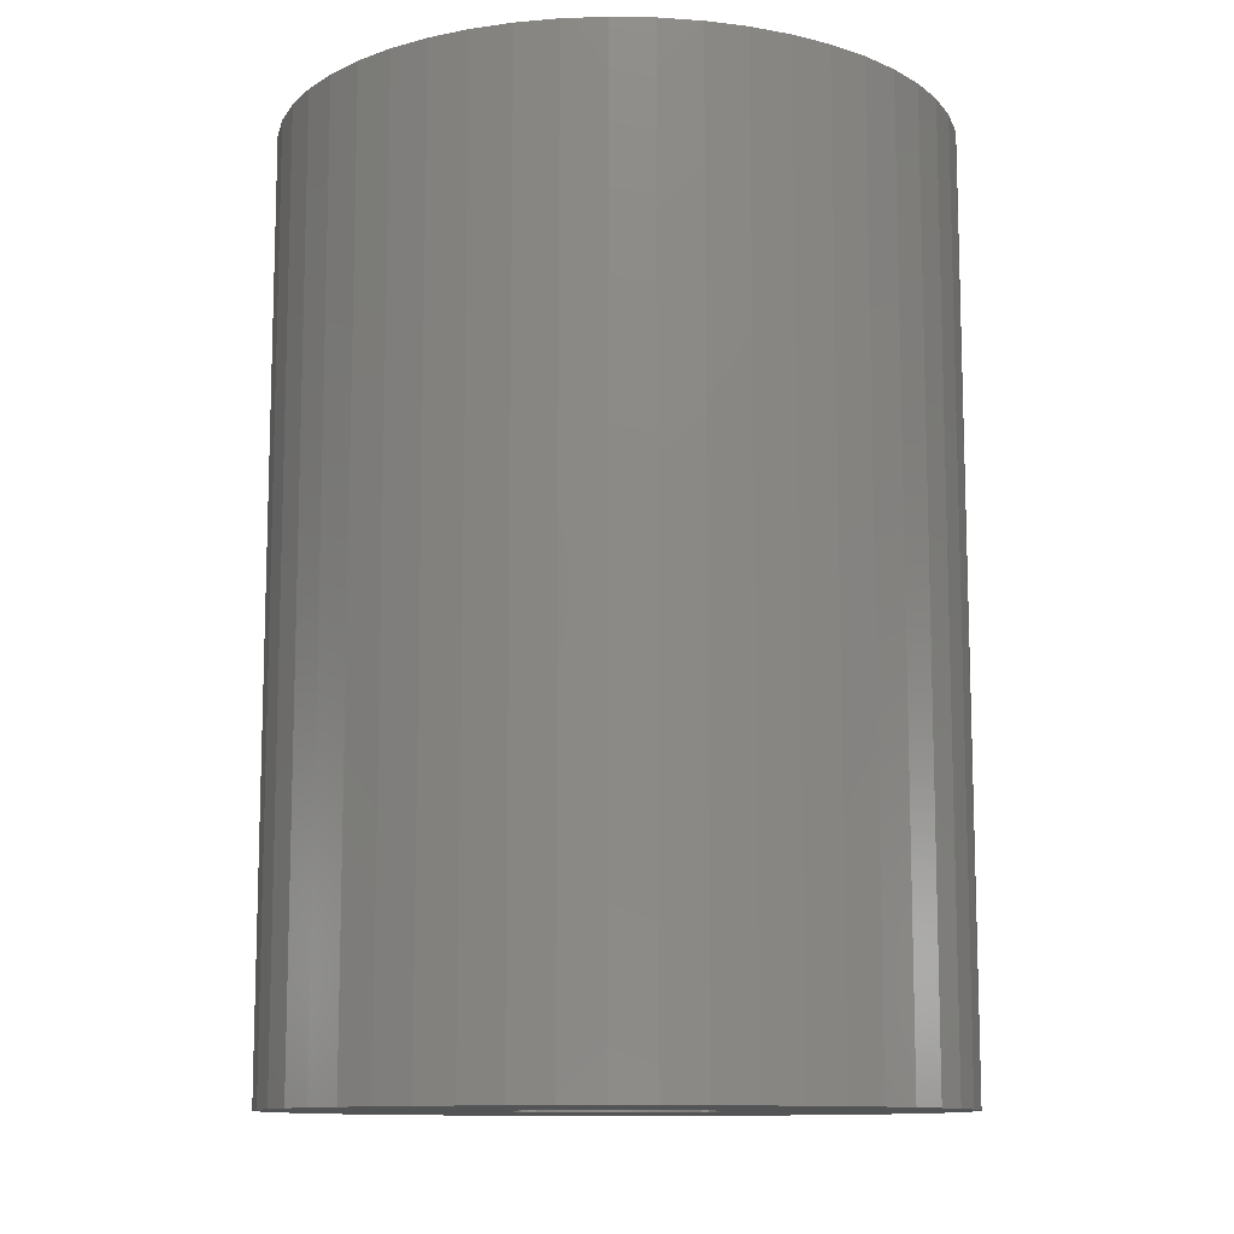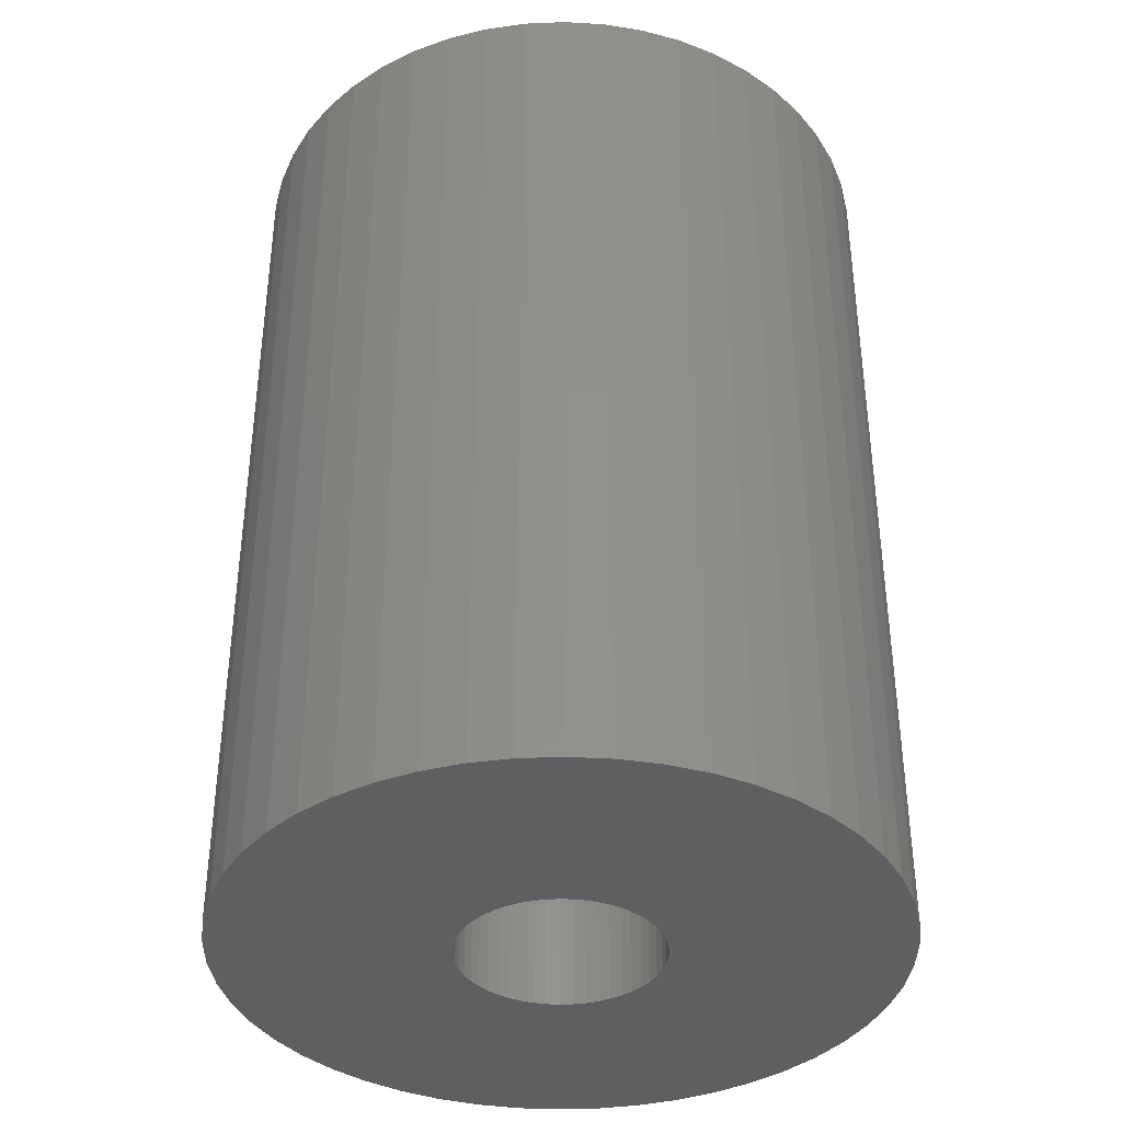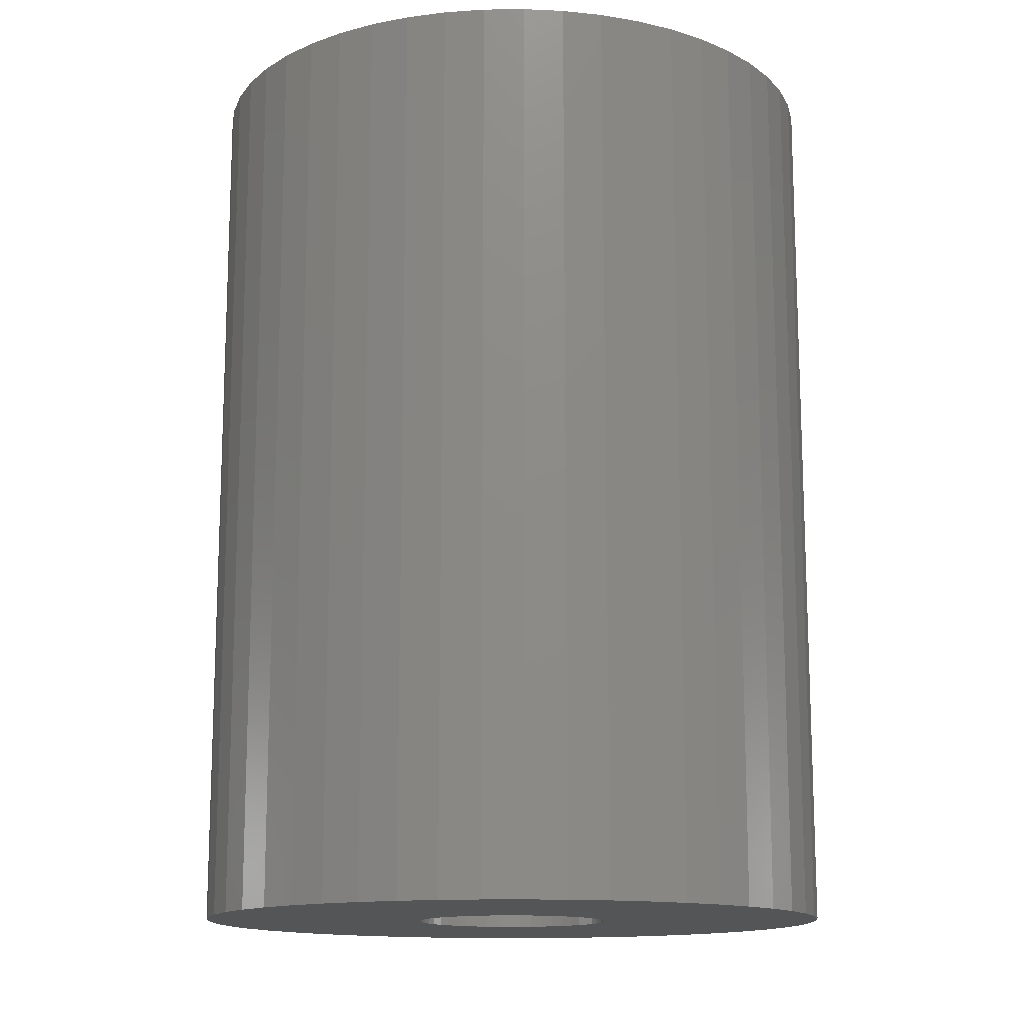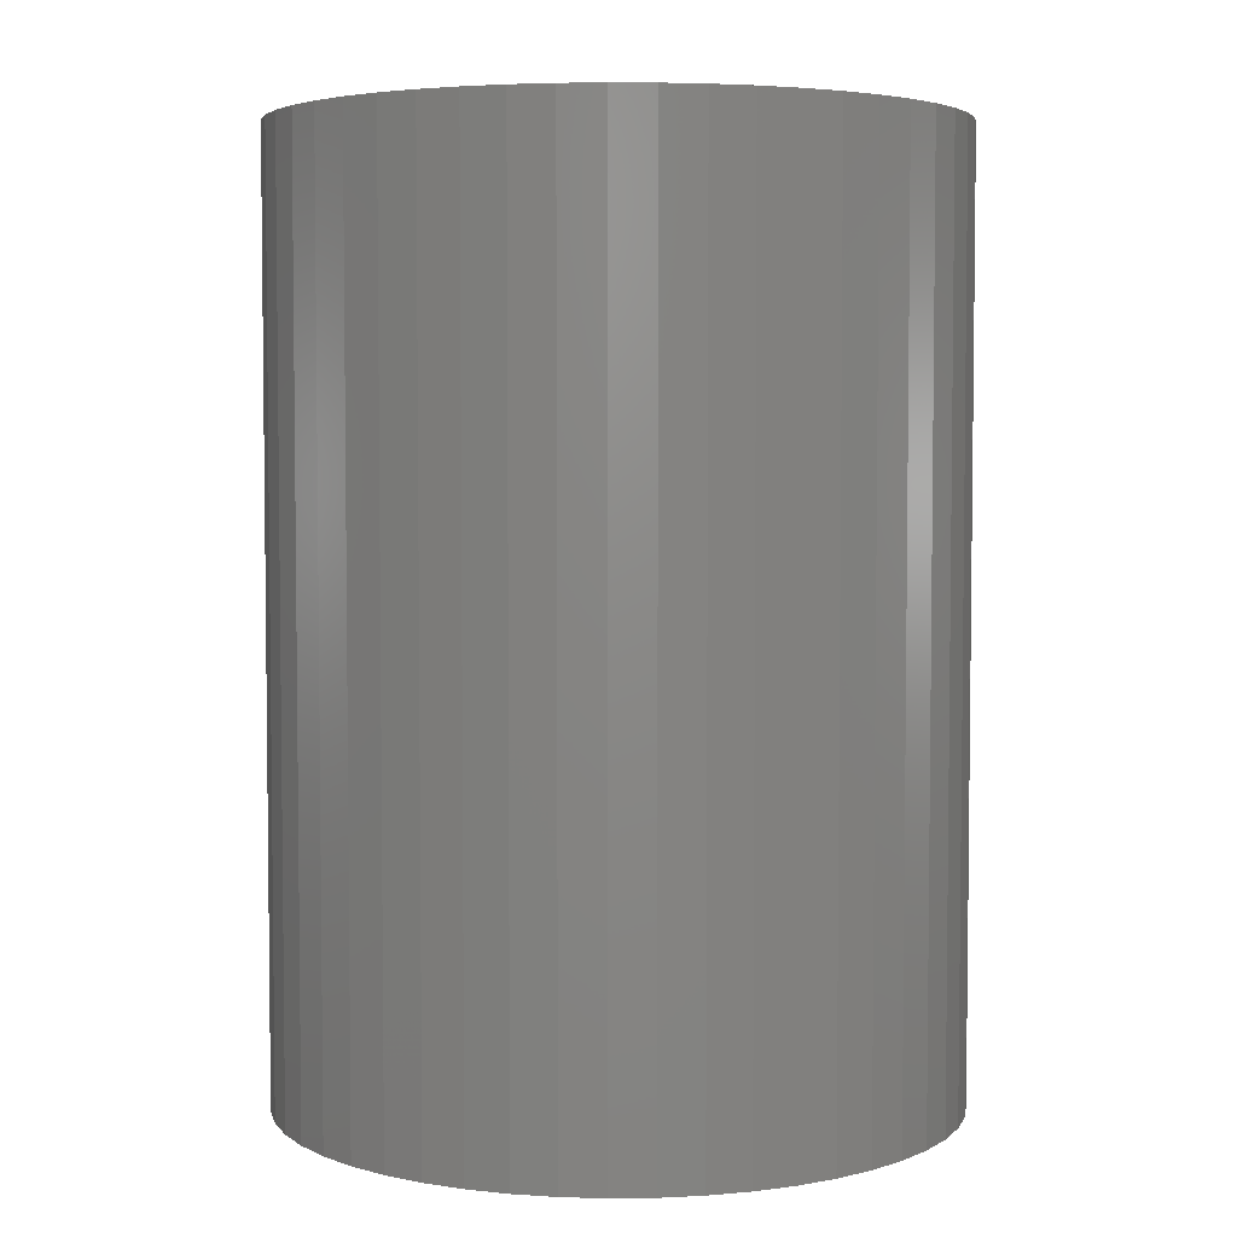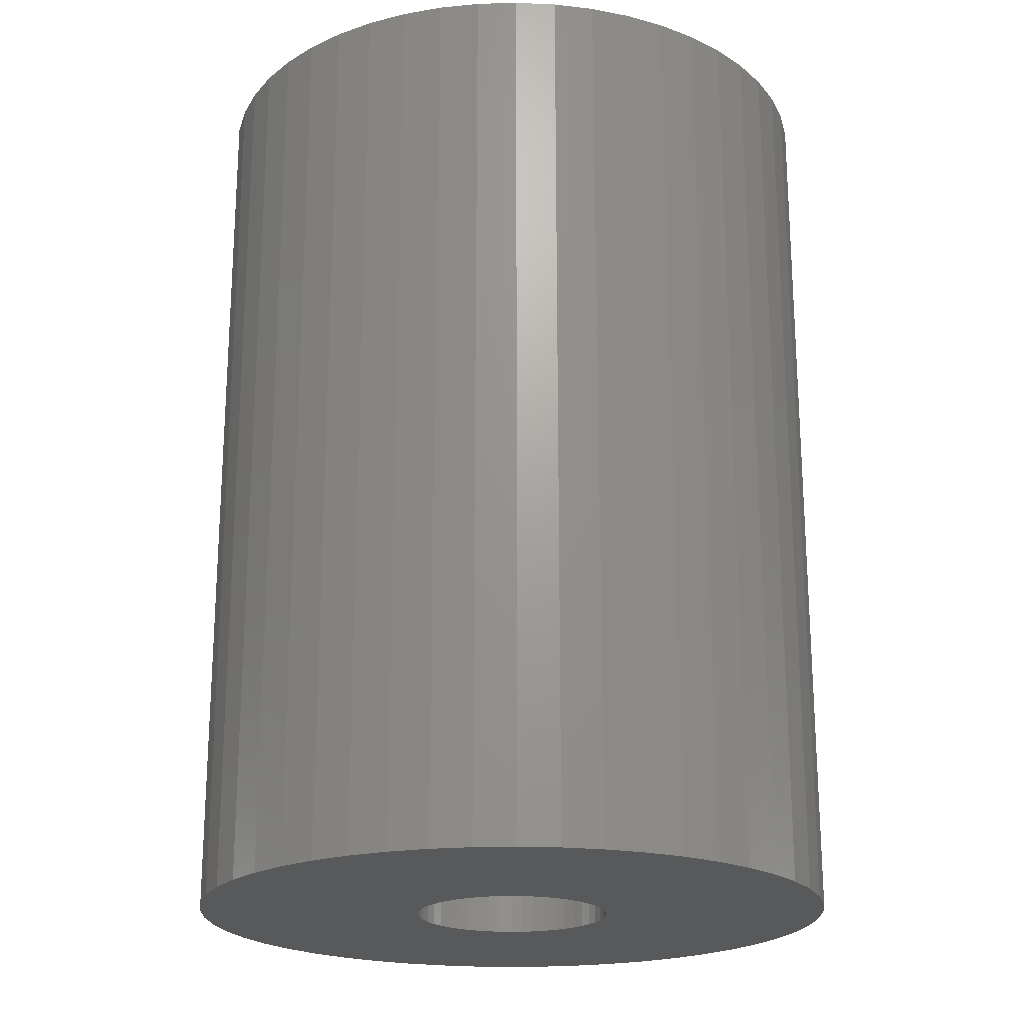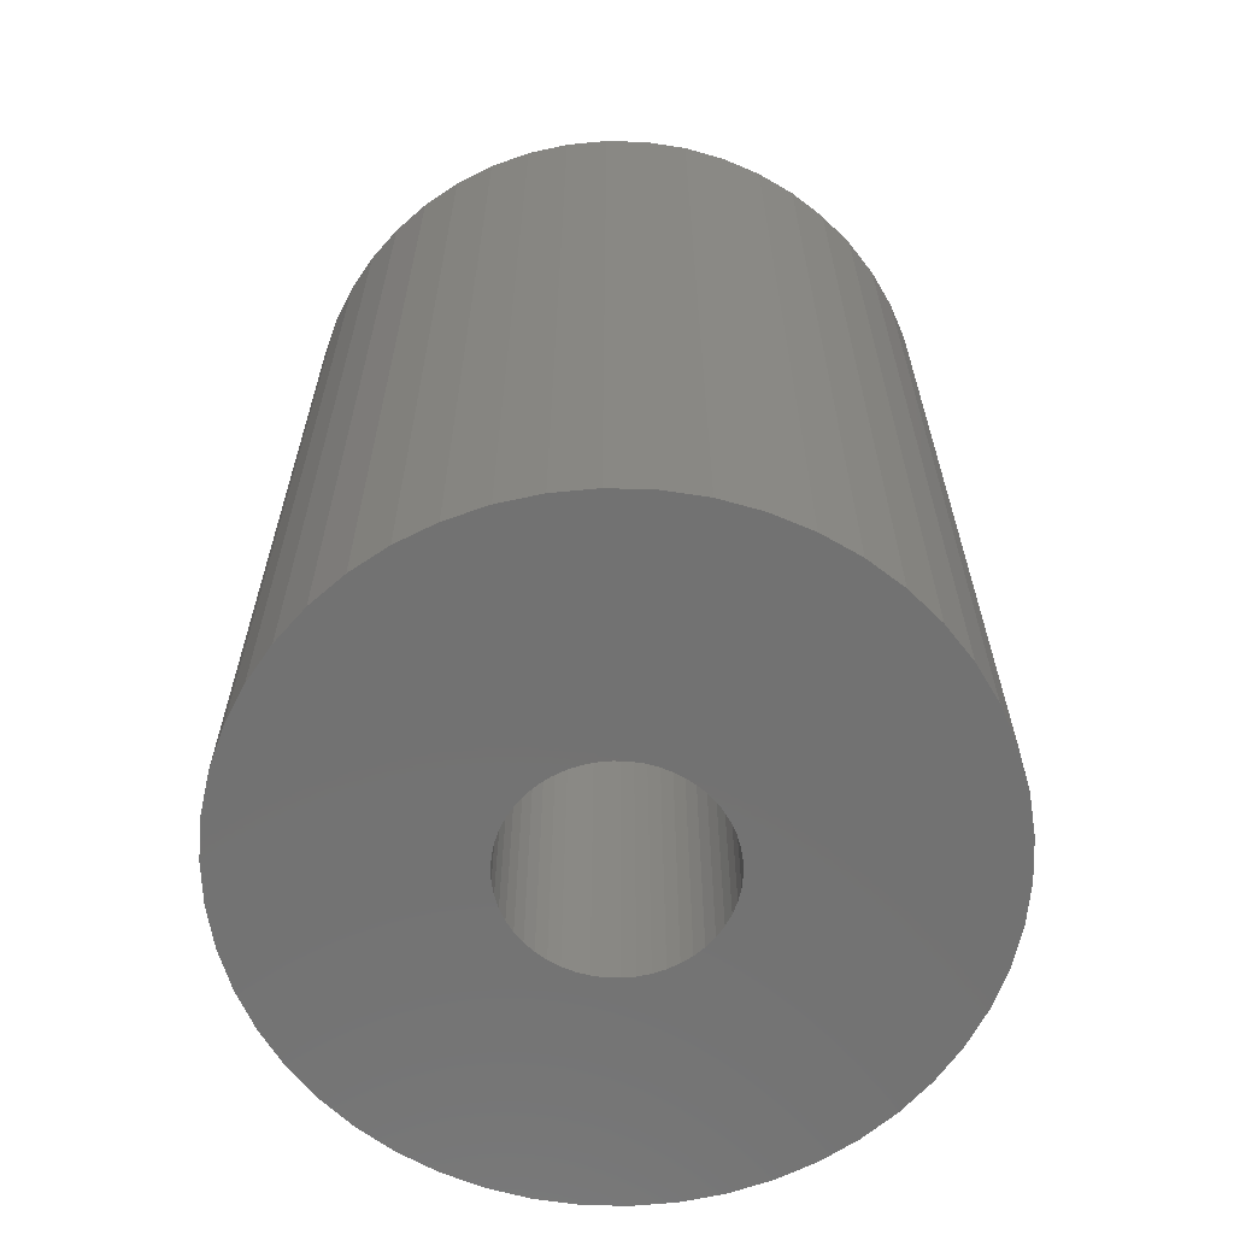
<metadata>
{"format":"stl","ext":"stl","renderer":"f3d","projection":"perspective","resolution":1024,"background":"white","views":[{"elev":-11.3,"azim":48.1,"up":"+Z"},{"elev":-37.9,"azim":111.0,"up":"+Z"},{"elev":-14.0,"azim":-34.5,"up":"+Z"},{"elev":4.4,"azim":-95.6,"up":"+Z"},{"elev":-21.1,"azim":-40.4,"up":"+Z"},{"elev":-64.0,"azim":127.9,"up":"+Z"}]}
</metadata>
<code>
# stl→obj: 200 verts, 400 faces
v 13.02 5.154 19.5
v 12.27 6.745 -19.5
v 12.27 6.745 19.5
v 13.02 5.154 -19.5
v 11.33 8.229 -19.5
v 11.33 8.229 19.5
v 5.961 12.67 -19.5
v 4.326 13.31 19.5
v 5.961 12.67 19.5
v 4.326 13.31 -19.5
v -4.326 13.31 -19.5
v -5.961 12.67 19.5
v -4.326 13.31 19.5
v -5.961 12.67 -19.5
v -13.02 5.154 -19.5
v -12.27 6.745 19.5
v -12.27 6.745 -19.5
v -13.02 5.154 19.5
v 13.89 -1.755 19.5
v 14 0 -19.5
v 14 0 19.5
v 13.89 -1.755 -19.5
v 10.21 9.584 -19.5
v 8.924 10.79 19.5
v 10.21 9.584 19.5
v 8.924 10.79 -19.5
v 0.8791 13.97 -19.5
v -0.8791 13.97 19.5
v 0.8791 13.97 19.5
v -0.8791 13.97 -19.5
v 7.502 11.82 -19.5
v 7.502 11.82 19.5
v -14 0 -19.5
v -13.89 1.755 19.5
v -13.89 1.755 -19.5
v -14 0 19.5
v -11.33 8.229 -19.5
v -10.21 9.584 19.5
v -10.21 9.584 -19.5
v -11.33 8.229 19.5
v -2.623 13.75 -19.5
v -2.623 13.75 19.5
v -8.924 10.79 -19.5
v -8.924 10.79 19.5
v 12.27 -6.745 19.5
v 13.02 -5.154 -19.5
v 13.02 -5.154 19.5
v 12.27 -6.745 -19.5
v -10.21 -9.584 -19.5
v -8.924 -10.79 19.5
v -10.21 -9.584 19.5
v -8.924 -10.79 -19.5
v -12.27 -6.745 -19.5
v -13.02 -5.154 19.5
v -13.02 -5.154 -19.5
v -12.27 -6.745 19.5
v 5.961 -12.67 -19.5
v 7.502 -11.82 19.5
v 5.961 -12.67 19.5
v 7.502 -11.82 -19.5
v 13.89 1.755 19.5
v 13.56 3.482 -19.5
v 13.56 3.482 19.5
v 13.89 1.755 -19.5
v 2.623 13.75 19.5
v 2.623 13.75 -19.5
v 4.25 0 19.5
v 4.216 0.5327 19.5
v 4.116 1.057 19.5
v 4.216 -0.5327 19.5
v 3.952 1.565 19.5
v 13.56 -3.482 19.5
v 3.724 2.047 19.5
v 4.116 -1.057 19.5
v 3.438 2.498 19.5
v 3.098 2.909 19.5
v 3.952 -1.565 19.5
v 2.709 3.275 19.5
v 2.277 3.588 19.5
v 3.724 -2.047 19.5
v 1.81 3.846 19.5
v 11.33 -8.229 19.5
v 3.438 -2.498 19.5
v 1.313 4.042 19.5
v 0.7964 4.175 19.5
v 0.2669 4.242 19.5
v -0.2669 4.242 19.5
v -0.7964 4.175 19.5
v -1.313 4.042 19.5
v -1.81 3.846 19.5
v -2.277 3.588 19.5
v -7.502 11.82 19.5
v -2.709 3.275 19.5
v -3.098 2.909 19.5
v -3.438 2.498 19.5
v 10.21 -9.584 19.5
v 3.098 -2.909 19.5
v 8.924 -10.79 19.5
v 2.709 -3.275 19.5
v 2.277 -3.588 19.5
v 1.81 -3.846 19.5
v 4.326 -13.31 19.5
v 1.313 -4.042 19.5
v 2.623 -13.75 19.5
v 0.7964 -4.175 19.5
v 0.8791 -13.97 19.5
v 0.2669 -4.242 19.5
v -0.2669 -4.242 19.5
v -0.8791 -13.97 19.5
v -0.7964 -4.175 19.5
v -2.623 -13.75 19.5
v -1.313 -4.042 19.5
v -4.326 -13.31 19.5
v -1.81 -3.846 19.5
v -5.961 -12.67 19.5
v -2.277 -3.588 19.5
v -7.502 -11.82 19.5
v -2.709 -3.275 19.5
v -3.098 -2.909 19.5
v -3.438 -2.498 19.5
v -11.33 -8.229 19.5
v -3.724 -2.047 19.5
v -3.952 -1.565 19.5
v -4.116 -1.057 19.5
v -13.56 -3.482 19.5
v -4.216 -0.5327 19.5
v -13.89 -1.755 19.5
v -4.25 0 19.5
v -3.724 2.047 19.5
v -3.952 1.565 19.5
v -4.116 1.057 19.5
v -13.56 3.482 19.5
v -4.216 0.5327 19.5
v -13.56 3.482 -19.5
v -7.502 11.82 -19.5
v 13.56 -3.482 -19.5
v 11.33 -8.229 -19.5
v 10.21 -9.584 -19.5
v -0.8791 -13.97 -19.5
v 0.8791 -13.97 -19.5
v 4.25 0 -19.5
v 4.216 -0.5327 -19.5
v 4.116 -1.057 -19.5
v 4.216 0.5327 -19.5
v 3.952 -1.565 -19.5
v 3.724 -2.047 -19.5
v 4.116 1.057 -19.5
v 3.438 -2.498 -19.5
v 3.098 -2.909 -19.5
v 8.924 -10.79 -19.5
v 3.952 1.565 -19.5
v 2.709 -3.275 -19.5
v 2.277 -3.588 -19.5
v 3.724 2.047 -19.5
v 1.81 -3.846 -19.5
v 4.326 -13.31 -19.5
v 3.438 2.498 -19.5
v 1.313 -4.042 -19.5
v 2.623 -13.75 -19.5
v 0.7964 -4.175 -19.5
v 0.2669 -4.242 -19.5
v -0.2669 -4.242 -19.5
v -0.7964 -4.175 -19.5
v -2.623 -13.75 -19.5
v -1.313 -4.042 -19.5
v -4.326 -13.31 -19.5
v -1.81 -3.846 -19.5
v -5.961 -12.67 -19.5
v -2.277 -3.588 -19.5
v -7.502 -11.82 -19.5
v -2.709 -3.275 -19.5
v -3.098 -2.909 -19.5
v -11.33 -8.229 -19.5
v -3.438 -2.498 -19.5
v 3.098 2.909 -19.5
v 2.709 3.275 -19.5
v 2.277 3.588 -19.5
v 1.81 3.846 -19.5
v 1.313 4.042 -19.5
v 0.7964 4.175 -19.5
v 0.2669 4.242 -19.5
v -0.2669 4.242 -19.5
v -0.7964 4.175 -19.5
v -1.313 4.042 -19.5
v -1.81 3.846 -19.5
v -2.277 3.588 -19.5
v -2.709 3.275 -19.5
v -3.098 2.909 -19.5
v -3.438 2.498 -19.5
v -3.724 2.047 -19.5
v -3.952 1.565 -19.5
v -4.116 1.057 -19.5
v -4.216 0.5327 -19.5
v -4.25 0 -19.5
v -3.724 -2.047 -19.5
v -3.952 -1.565 -19.5
v -4.116 -1.057 -19.5
v -13.56 -3.482 -19.5
v -4.216 -0.5327 -19.5
v -13.89 -1.755 -19.5
f 1 2 3
f 2 1 4
f 3 5 6
f 5 3 2
f 7 8 9
f 8 7 10
f 11 12 13
f 12 11 14
f 15 16 17
f 16 15 18
f 19 20 21
f 20 19 22
f 23 24 25
f 24 23 26
f 27 28 29
f 28 27 30
f 31 9 32
f 9 31 7
f 33 34 35
f 34 33 36
f 37 38 39
f 38 37 40
f 41 13 42
f 13 41 11
f 43 38 44
f 38 43 39
f 45 46 47
f 46 45 48
f 49 50 51
f 50 49 52
f 53 54 55
f 54 53 56
f 57 58 59
f 58 57 60
f 61 62 63
f 62 61 64
f 63 4 1
f 4 63 62
f 6 23 25
f 23 6 5
f 10 65 8
f 65 10 66
f 66 29 65
f 29 66 27
f 26 32 24
f 32 26 31
f 67 21 61
f 68 61 63
f 21 67 19
f 69 63 1
f 70 19 67
f 71 1 3
f 19 70 72
f 73 3 6
f 74 72 70
f 75 6 25
f 72 74 47
f 76 25 24
f 77 47 74
f 78 24 32
f 47 77 45
f 79 32 9
f 80 45 77
f 81 9 8
f 45 80 82
f 83 82 80
f 61 68 67
f 63 69 68
f 1 71 69
f 3 73 71
f 6 75 73
f 25 76 75
f 24 78 76
f 84 8 65
f 32 79 78
f 9 81 79
f 8 84 81
f 85 65 29
f 65 85 84
f 29 86 85
f 29 87 86
f 28 87 29
f 87 28 88
f 42 88 28
f 88 42 89
f 13 89 42
f 89 13 90
f 12 90 13
f 90 12 91
f 92 91 12
f 91 92 93
f 44 93 92
f 93 44 94
f 38 94 44
f 40 95 38
f 94 38 95
f 82 83 96
f 97 96 83
f 96 97 98
f 99 98 97
f 98 99 58
f 100 58 99
f 58 100 59
f 101 59 100
f 59 101 102
f 103 102 101
f 102 103 104
f 105 104 103
f 104 105 106
f 107 106 105
f 108 106 107
f 109 108 110
f 108 109 106
f 111 110 112
f 113 112 114
f 115 114 116
f 110 111 109
f 117 116 118
f 50 118 119
f 51 119 120
f 121 120 122
f 56 122 123
f 54 123 124
f 125 124 126
f 112 113 111
f 127 126 128
f 95 40 129
f 16 129 40
f 114 115 113
f 129 16 130
f 116 117 115
f 18 130 16
f 118 50 117
f 130 18 131
f 119 51 50
f 132 131 18
f 120 121 51
f 131 132 133
f 122 56 121
f 34 133 132
f 123 54 56
f 133 34 128
f 124 125 54
f 36 128 34
f 126 127 125
f 128 36 127
f 134 18 15
f 18 134 132
f 35 132 134
f 132 35 34
f 17 40 37
f 40 17 16
f 30 42 28
f 42 30 41
f 135 44 92
f 44 135 43
f 14 92 12
f 92 14 135
f 21 64 61
f 64 21 20
f 47 136 72
f 136 47 46
f 96 137 82
f 137 96 138
f 139 106 109
f 106 139 140
f 141 20 22
f 142 22 136
f 20 141 64
f 143 136 46
f 144 64 141
f 145 46 48
f 64 144 62
f 146 48 137
f 147 62 144
f 148 137 138
f 62 147 4
f 149 138 150
f 151 4 147
f 152 150 60
f 4 151 2
f 153 60 57
f 154 2 151
f 155 57 156
f 2 154 5
f 157 5 154
f 22 142 141
f 136 143 142
f 46 145 143
f 48 146 145
f 137 148 146
f 138 149 148
f 150 152 149
f 158 156 159
f 60 153 152
f 57 155 153
f 156 158 155
f 160 159 140
f 159 160 158
f 140 161 160
f 140 162 161
f 139 162 140
f 162 139 163
f 164 163 139
f 163 164 165
f 166 165 164
f 165 166 167
f 168 167 166
f 167 168 169
f 170 169 168
f 169 170 171
f 52 171 170
f 171 52 172
f 49 172 52
f 173 174 49
f 172 49 174
f 5 157 23
f 175 23 157
f 23 175 26
f 176 26 175
f 26 176 31
f 177 31 176
f 31 177 7
f 178 7 177
f 7 178 10
f 179 10 178
f 10 179 66
f 180 66 179
f 66 180 27
f 181 27 180
f 182 27 181
f 30 182 183
f 182 30 27
f 41 183 184
f 11 184 185
f 14 185 186
f 183 41 30
f 135 186 187
f 43 187 188
f 39 188 189
f 37 189 190
f 17 190 191
f 15 191 192
f 134 192 193
f 184 11 41
f 35 193 194
f 174 173 195
f 53 195 173
f 185 14 11
f 195 53 196
f 186 135 14
f 55 196 53
f 187 43 135
f 196 55 197
f 188 39 43
f 198 197 55
f 189 37 39
f 197 198 199
f 190 17 37
f 200 199 198
f 191 15 17
f 199 200 194
f 192 134 15
f 33 194 200
f 193 35 134
f 194 33 35
f 49 121 173
f 121 49 51
f 140 104 106
f 104 140 159
f 72 22 19
f 22 72 136
f 82 48 45
f 48 82 137
f 52 117 50
f 117 52 170
f 168 113 115
f 113 168 166
f 55 125 198
f 125 55 54
f 198 127 200
f 127 198 125
f 200 36 33
f 36 200 127
f 156 59 102
f 59 156 57
f 159 102 104
f 102 159 156
f 150 96 98
f 96 150 138
f 164 109 111
f 109 164 139
f 173 56 53
f 56 173 121
f 60 98 58
f 98 60 150
f 170 115 117
f 115 170 168
f 166 111 113
f 111 166 164
f 131 191 130
f 191 131 192
f 154 75 157
f 75 154 73
f 180 84 85
f 84 180 179
f 179 81 84
f 81 179 178
f 185 89 90
f 89 185 184
f 130 190 129
f 190 130 191
f 142 67 141
f 67 142 70
f 153 101 100
f 101 153 155
f 177 78 79
f 78 177 176
f 95 188 94
f 188 95 189
f 186 90 91
f 90 186 185
f 183 87 88
f 87 183 182
f 187 91 93
f 91 187 186
f 141 68 144
f 68 141 67
f 152 100 99
f 100 152 153
f 148 80 146
f 80 148 83
f 163 112 110
f 112 163 165
f 176 76 78
f 76 176 175
f 157 76 175
f 76 157 75
f 182 86 87
f 86 182 181
f 178 79 81
f 79 178 177
f 128 193 133
f 193 128 194
f 133 192 131
f 192 133 193
f 129 189 95
f 189 129 190
f 184 88 89
f 88 184 183
f 188 93 94
f 93 188 187
f 143 70 142
f 70 143 74
f 120 195 122
f 195 120 174
f 160 107 105
f 107 160 161
f 151 73 154
f 73 151 71
f 147 71 151
f 71 147 69
f 144 69 147
f 69 144 68
f 181 85 86
f 85 181 180
f 145 74 143
f 74 145 77
f 146 77 145
f 77 146 80
f 162 110 108
f 110 162 163
f 126 194 128
f 194 126 199
f 122 196 123
f 196 122 195
f 123 197 124
f 197 123 196
f 119 174 120
f 174 119 172
f 149 99 97
f 99 149 152
f 169 118 116
f 118 169 171
f 161 108 107
f 108 161 162
f 124 199 126
f 199 124 197
f 171 119 118
f 119 171 172
f 158 105 103
f 105 158 160
f 155 103 101
f 103 155 158
f 149 83 148
f 83 149 97
f 167 116 114
f 116 167 169
f 165 114 112
f 114 165 167

</code>
